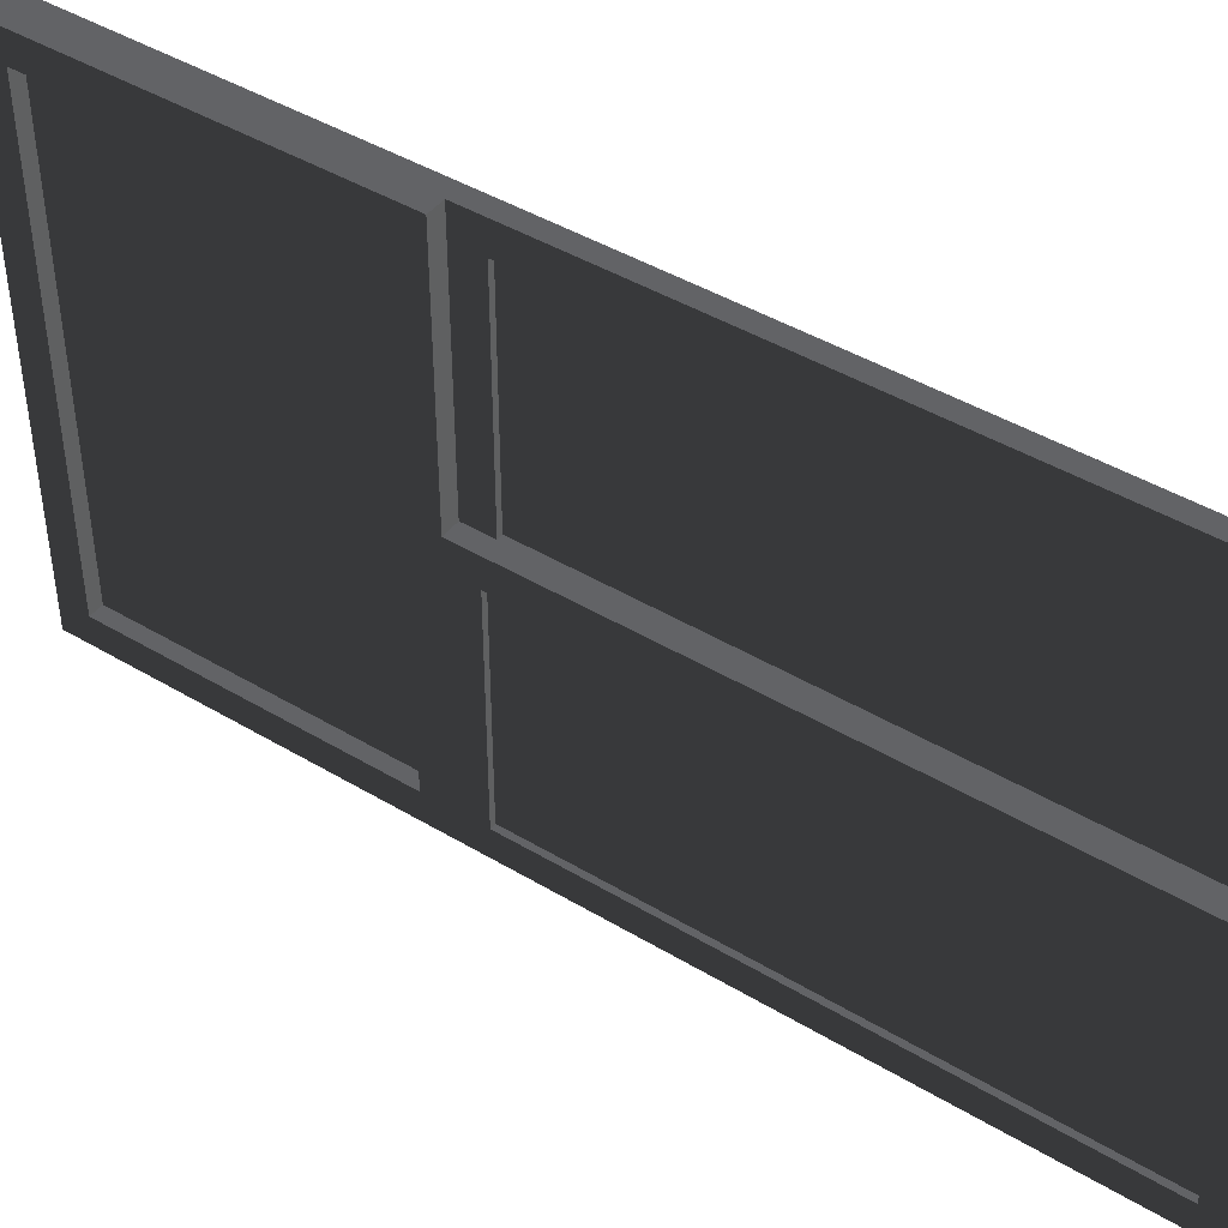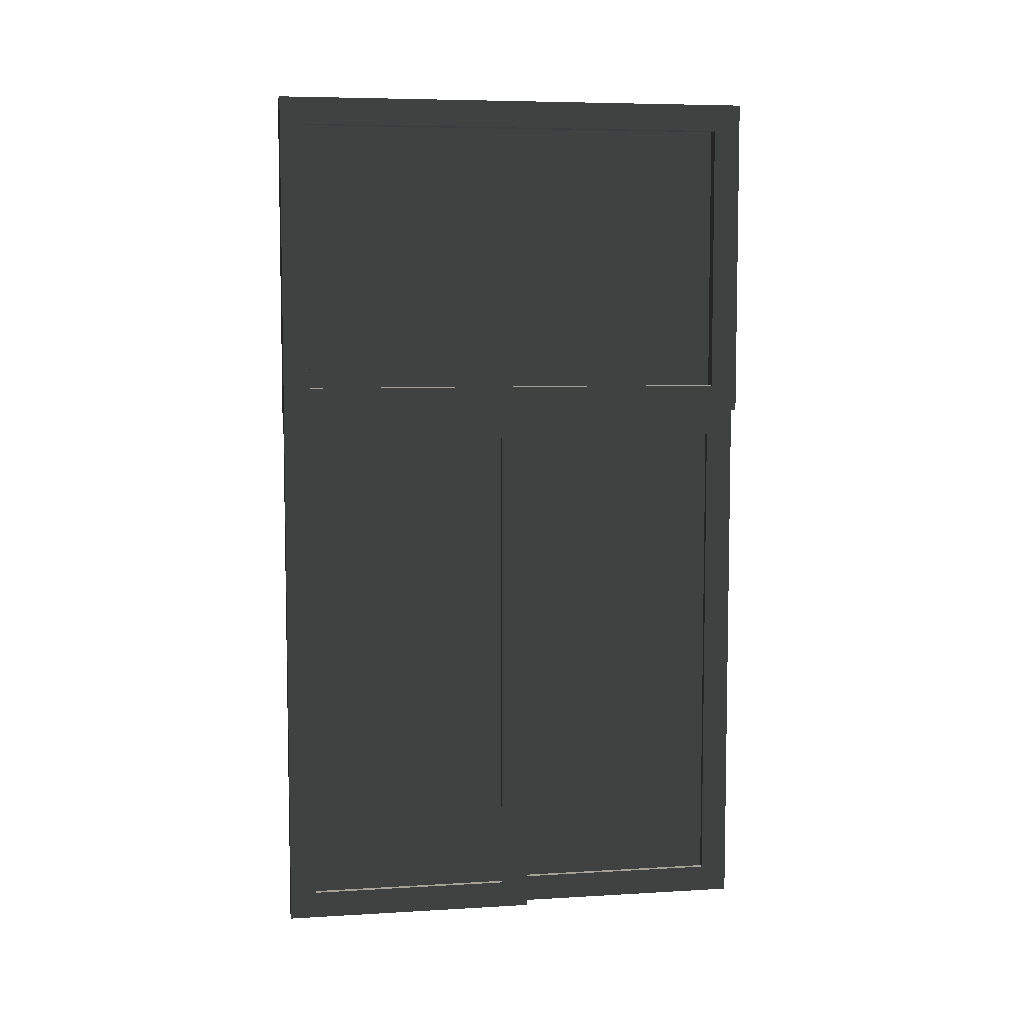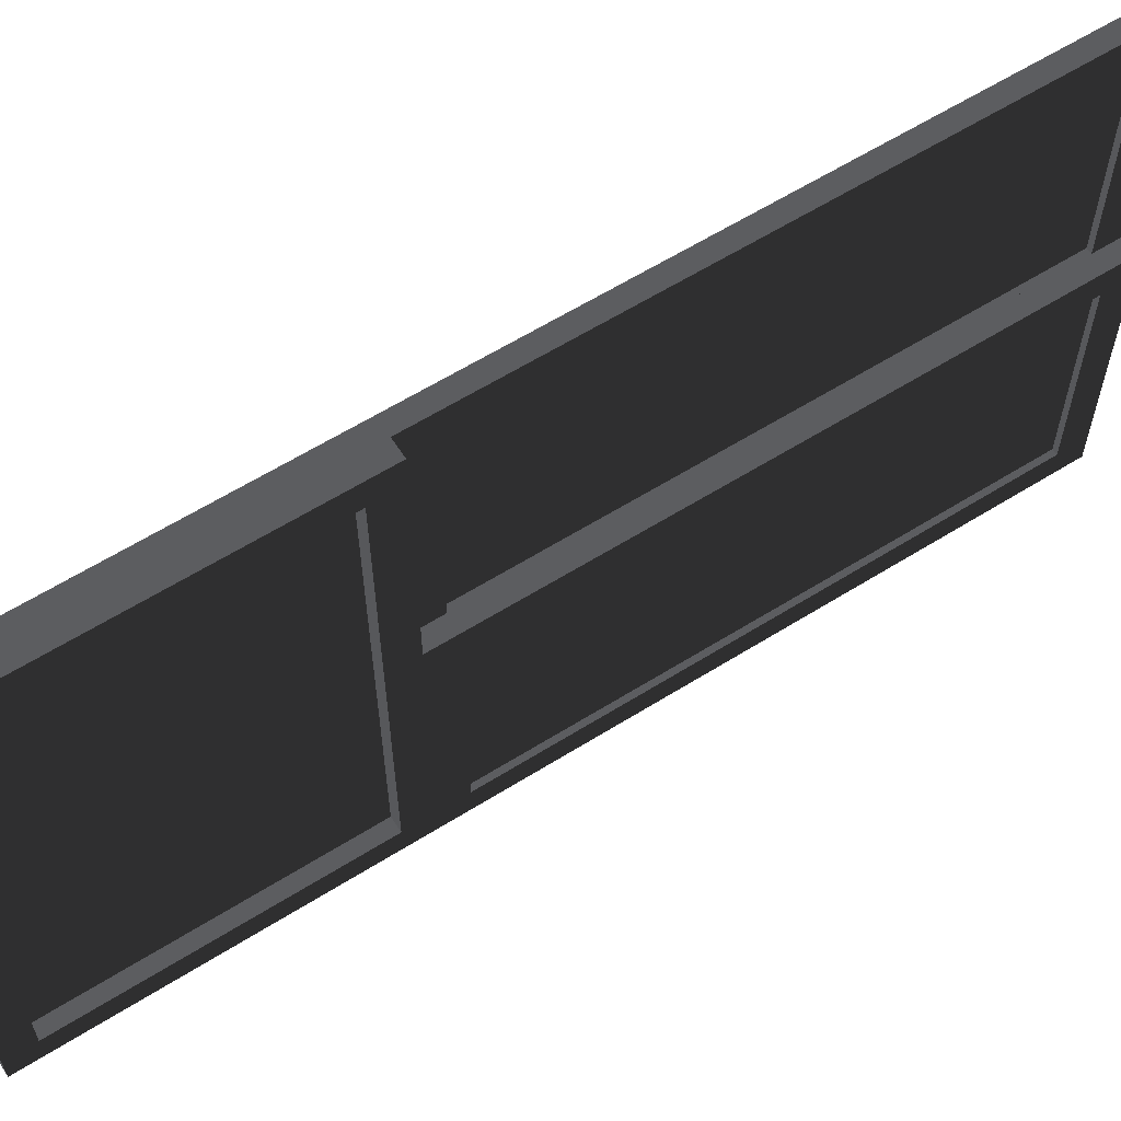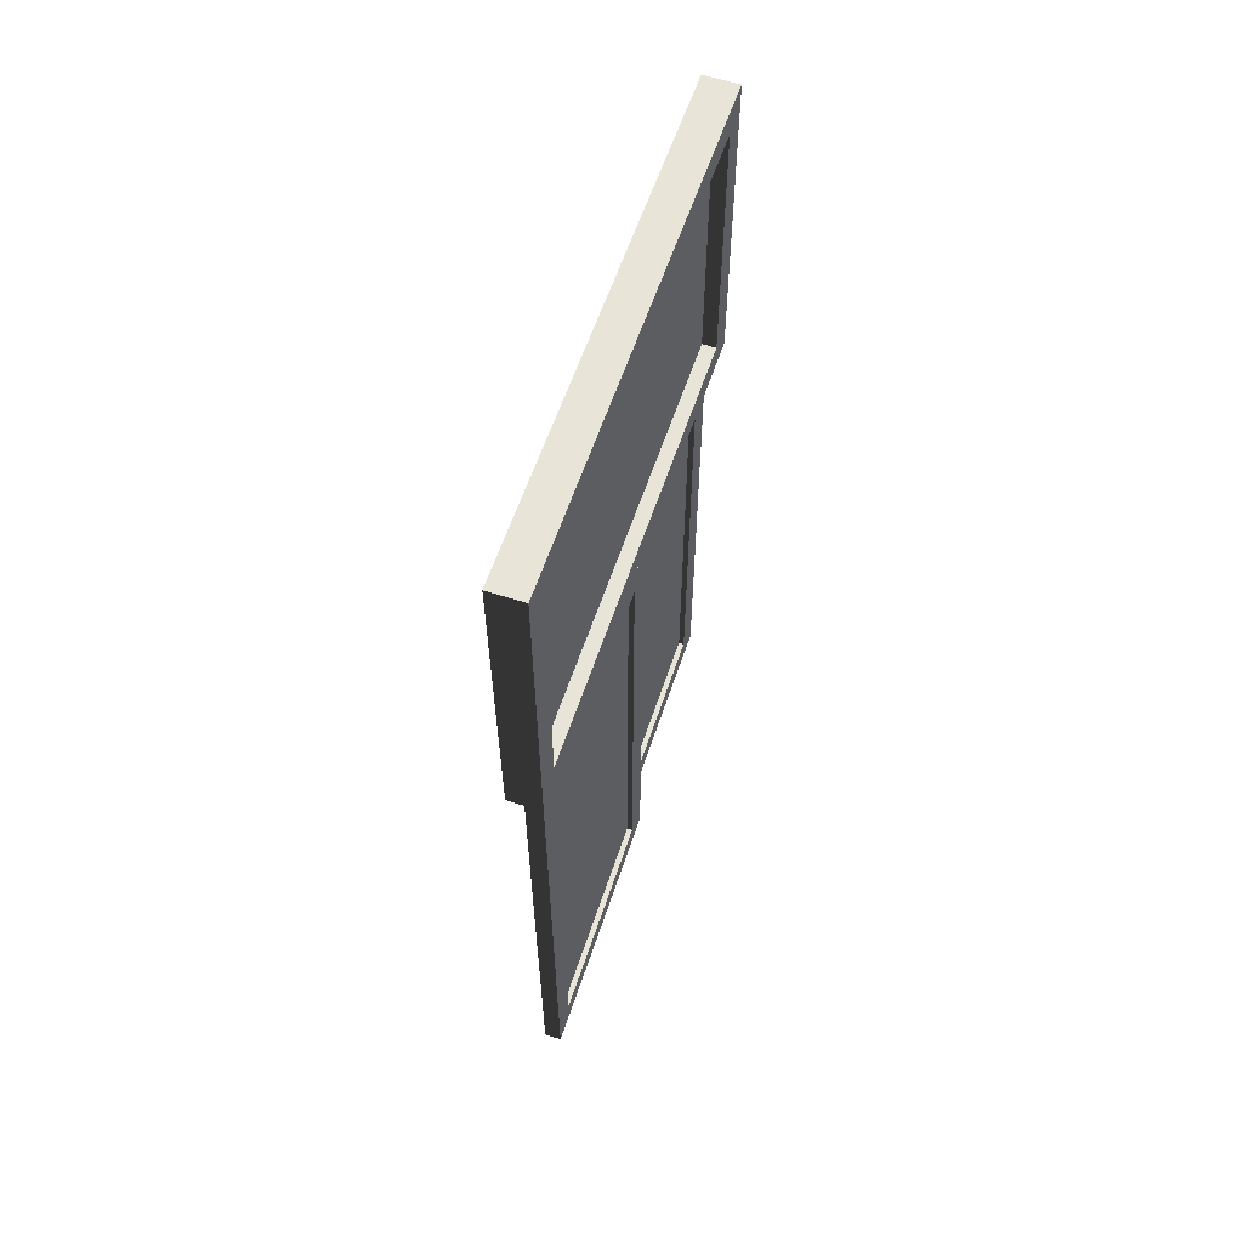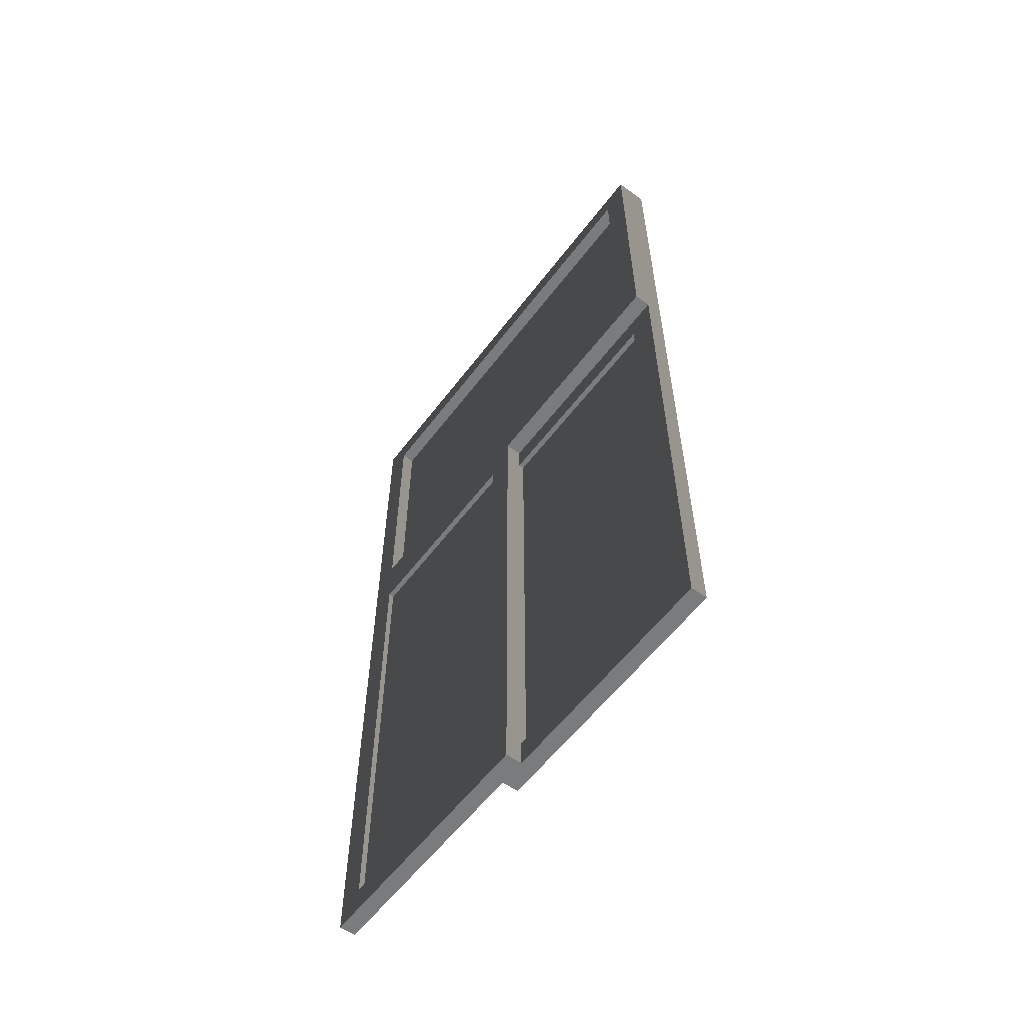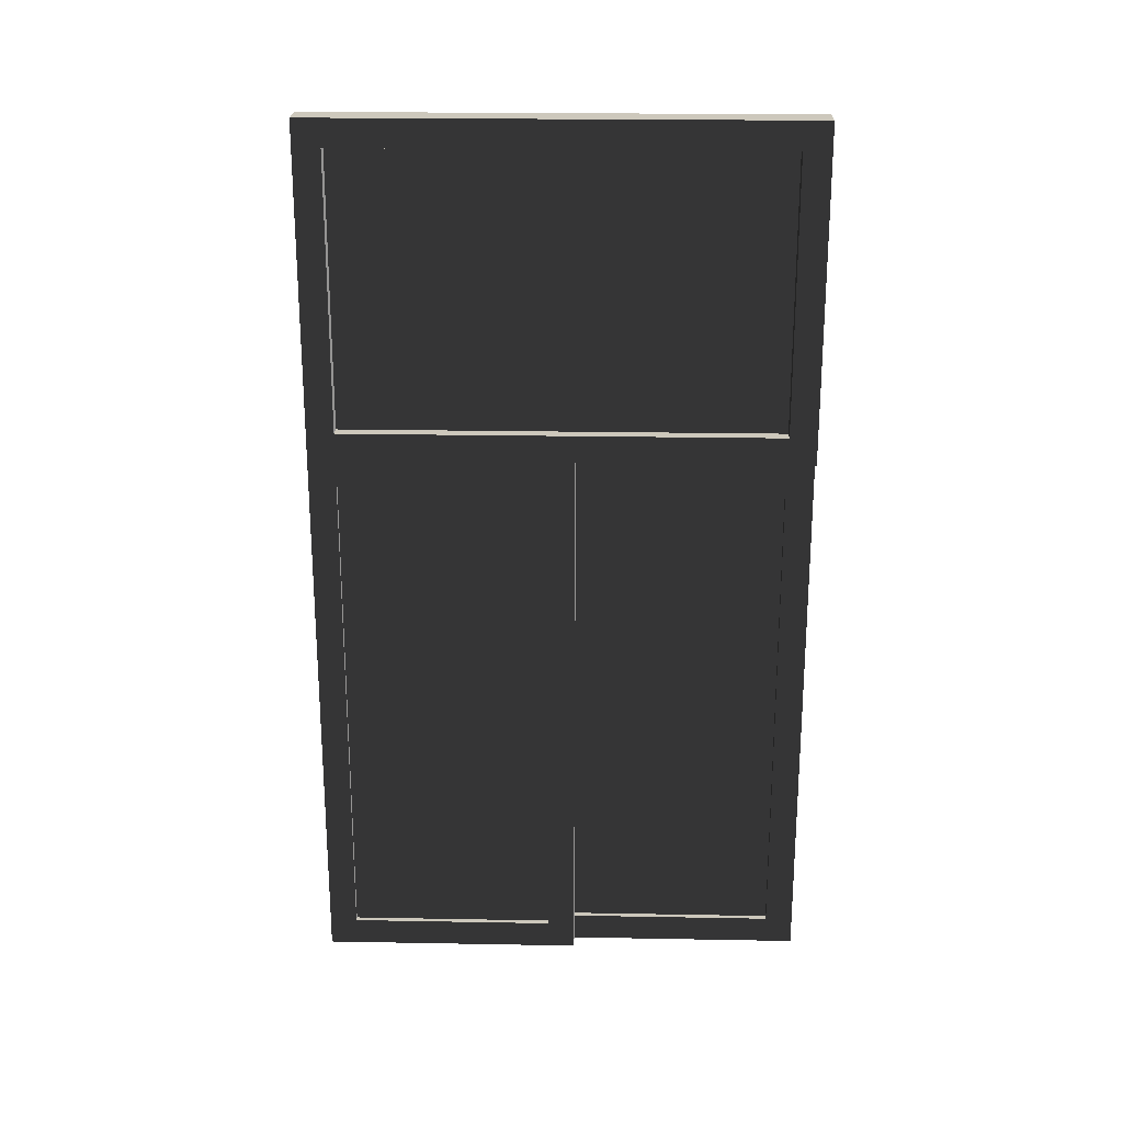
<metadata>
{"format":"obj","ext":"obj","renderer":"f3d","projection":"perspective","resolution":1024,"background":"white","views":[{"elev":44.3,"azim":-55.0,"up":"+Z"},{"elev":6.5,"azim":-99.9,"up":"+Y"},{"elev":61.2,"azim":-122.5,"up":"+Z"},{"elev":60.0,"azim":18.4,"up":"+Y"},{"elev":-58.3,"azim":-36.9,"up":"+Y"},{"elev":22.2,"azim":91.8,"up":"+Y"}]}
</metadata>
<code>
o 267324
v -12.44 10.45 9.101
v -12.44 9.55 9.101
v -12.44 9.55 9.476
v -12.44 10.45 9.476
v -12.43 10.45 9.101
v -12.43 10.45 9.476
v -12.43 9.55 9.476
v -12.43 9.55 9.101
v -12.45 10.45 9.101
v -12.45 9.55 9.101
v -12.42 9.55 9.101
v -12.42 10.45 9.101
v -12.42 10.5 9.051
v -12.42 9.5 9.051
v -12.45 9.5 9.051
v -12.45 10.5 9.051
v -12.45 9.55 9.476
v -12.42 9.55 9.476
v -12.42 9.5 9.526
v -12.45 9.5 9.526
v -12.45 10.45 9.476
v -12.42 10.45 9.476
v -12.42 10.5 9.526
v -12.45 10.5 9.526
v -12.41 10.45 9.526
v -12.41 9.55 9.526
v -12.41 9.55 9.901
v -12.41 10.45 9.901
v -12.4 10.45 9.526
v -12.4 10.45 9.901
v -12.4 9.55 9.901
v -12.4 9.55 9.526
v -12.42 10.45 9.526
v -12.42 9.55 9.526
v -12.39 9.55 9.526
v -12.39 10.45 9.526
v -12.39 10.5 9.476
v -12.39 9.5 9.476
v -12.42 9.5 9.476
v -12.42 10.5 9.476
v -12.42 9.55 9.901
v -12.39 9.55 9.901
v -12.39 9.5 9.951
v -12.42 9.5 9.951
v -12.42 10.45 9.901
v -12.39 10.45 9.901
v -12.39 10.5 9.951
v -12.42 10.5 9.951
v -12.45 11.1 9.051
v -12.45 10.5 9.951
v -12.45 11.1 9.951
v -12.45 11.05 9.101
v -12.45 11.05 9.901
v -12.45 10.55 9.901
v -12.45 10.55 9.101
v -12.39 11.1 9.051
v -12.39 11.1 9.951
v -12.39 10.5 9.051
v -12.39 11.05 9.101
v -12.39 10.55 9.101
v -12.39 10.55 9.901
v -12.39 11.05 9.901
v -12.42 11.05 9.901
v -12.42 11.05 9.101
v -12.42 10.55 9.101
v -12.42 10.55 9.901
v -12.41 11.05 9.901
v -12.41 10.55 9.901
v -12.41 10.55 9.101
v -12.41 11.05 9.101
f 4 1 2
f 2 3 4
f 5 6 7
f 7 8 5
f 5 1 4
f 4 6 5
f 6 4 3
f 3 7 6
f 7 3 2
f 2 8 7
f 8 2 1
f 1 5 8
f 28 25 26
f 26 27 28
f 29 30 31
f 31 32 29
f 29 25 28
f 28 30 29
f 30 28 27
f 27 31 30
f 31 27 26
f 26 32 31
f 32 26 25
f 25 29 32
f 65 63 64
f 63 65 66
f 67 68 69
f 69 70 67
f 67 63 66
f 66 68 67
f 68 66 65
f 65 69 68
f 69 65 64
f 64 70 69
f 70 64 63
f 63 67 70
f 11 12 9
f 9 10 11
f 14 16 13
f 16 14 15
f 17 11 10
f 11 17 18
f 19 15 14
f 15 19 20
f 22 18 17
f 17 21 22
f 23 20 19
f 20 23 24
f 18 22 23
f 12 23 22
f 11 18 19
f 23 19 18
f 11 13 12
f 23 12 13
f 19 14 11
f 13 11 14
f 9 22 21
f 22 9 12
f 21 17 20
f 10 20 17
f 9 21 24
f 20 24 21
f 9 15 10
f 20 10 15
f 24 16 9
f 15 9 16
f 13 24 23
f 24 13 16
f 35 36 33
f 33 34 35
f 38 40 37
f 40 38 39
f 41 35 34
f 35 41 42
f 43 39 38
f 39 43 44
f 46 42 41
f 41 45 46
f 47 44 43
f 44 47 48
f 42 46 47
f 36 47 46
f 35 42 43
f 47 43 42
f 35 37 36
f 47 36 37
f 43 38 35
f 37 35 38
f 33 46 45
f 46 33 36
f 45 41 44
f 34 44 41
f 33 45 48
f 44 48 45
f 33 39 34
f 44 34 39
f 48 40 33
f 39 33 40
f 37 48 47
f 48 37 40
f 55 52 49
f 53 49 52
f 54 55 16
f 49 16 55
f 54 51 53
f 49 53 51
f 16 50 54
f 51 54 50
f 61 62 57
f 59 57 62
f 60 61 47
f 57 47 61
f 60 56 59
f 57 59 56
f 47 58 60
f 56 60 58
f 56 49 51
f 51 57 56
f 57 51 50
f 50 47 57
f 58 50 16
f 50 58 47
f 58 16 49
f 49 56 58
f 59 52 55
f 55 60 59
f 61 55 54
f 55 61 60
f 61 54 53
f 53 62 61
f 59 53 52
f 53 59 62

</code>
